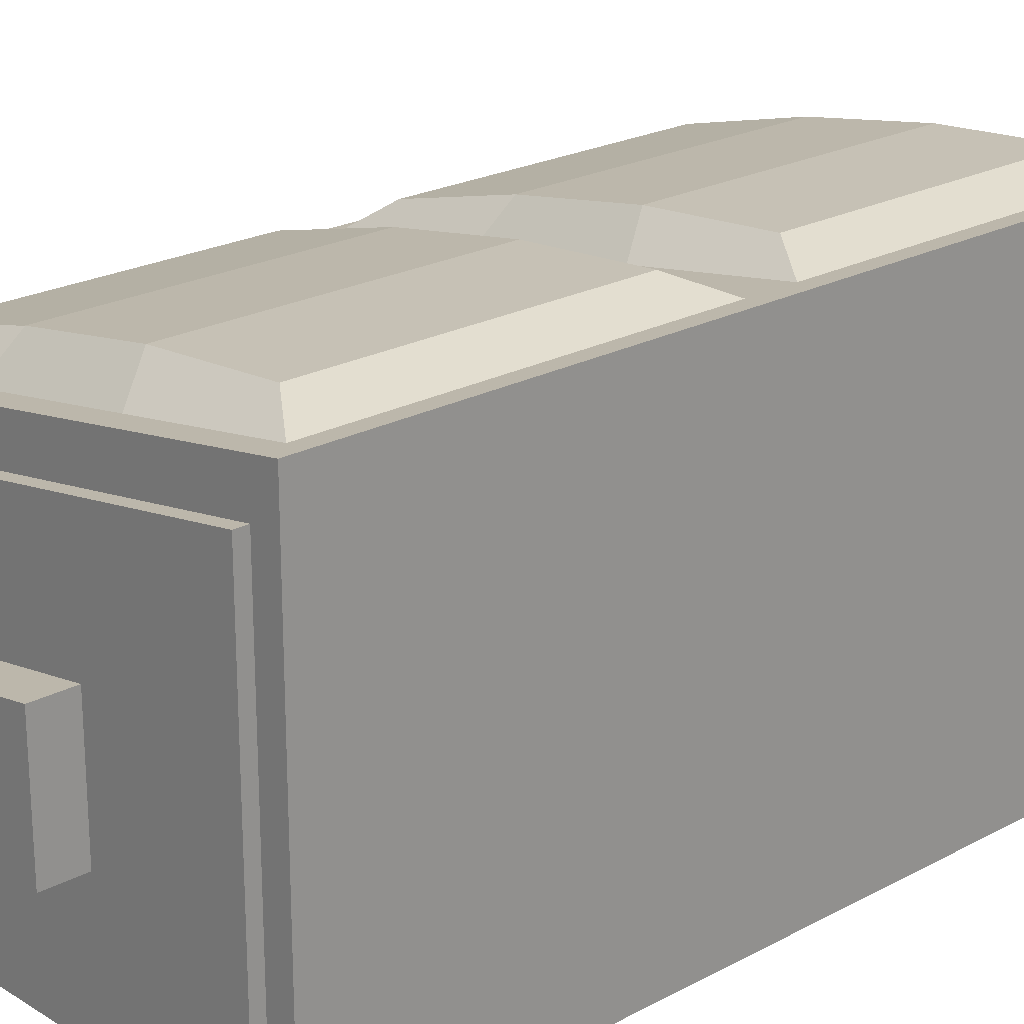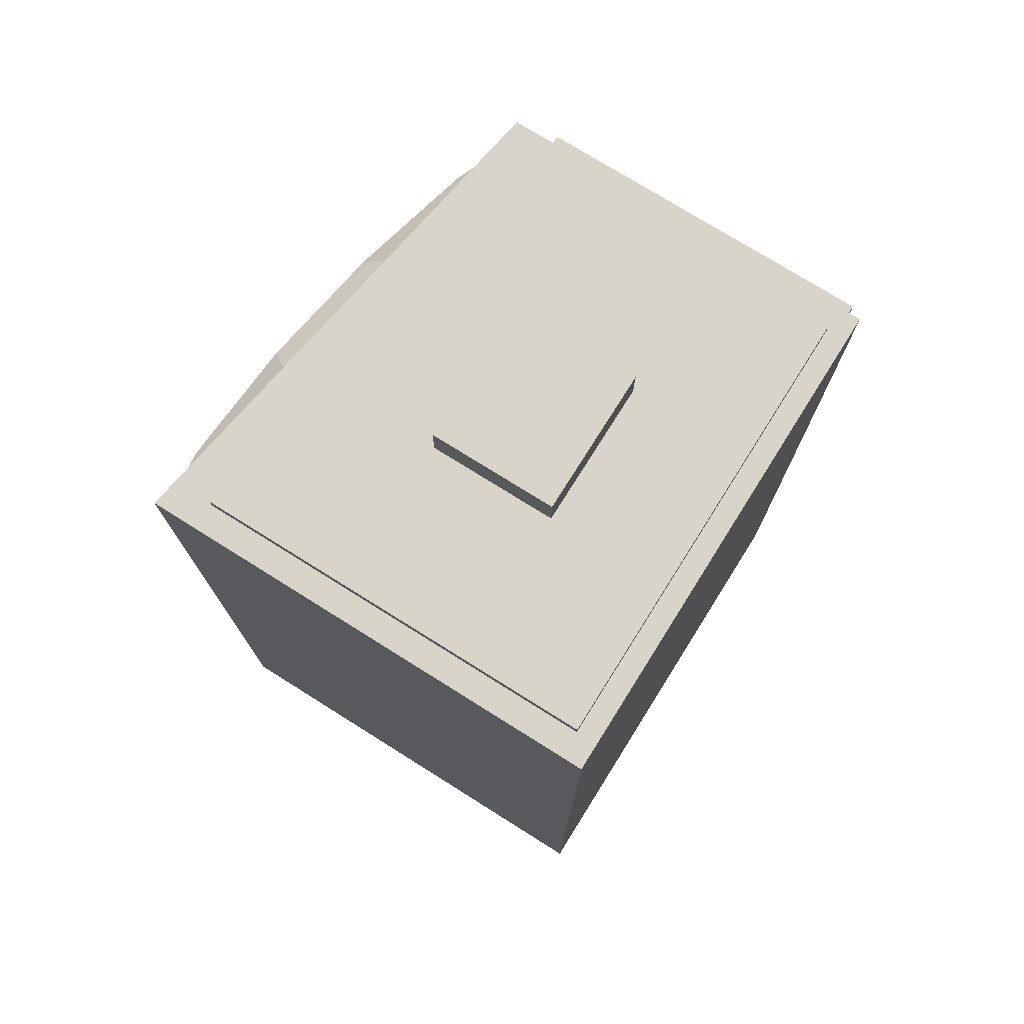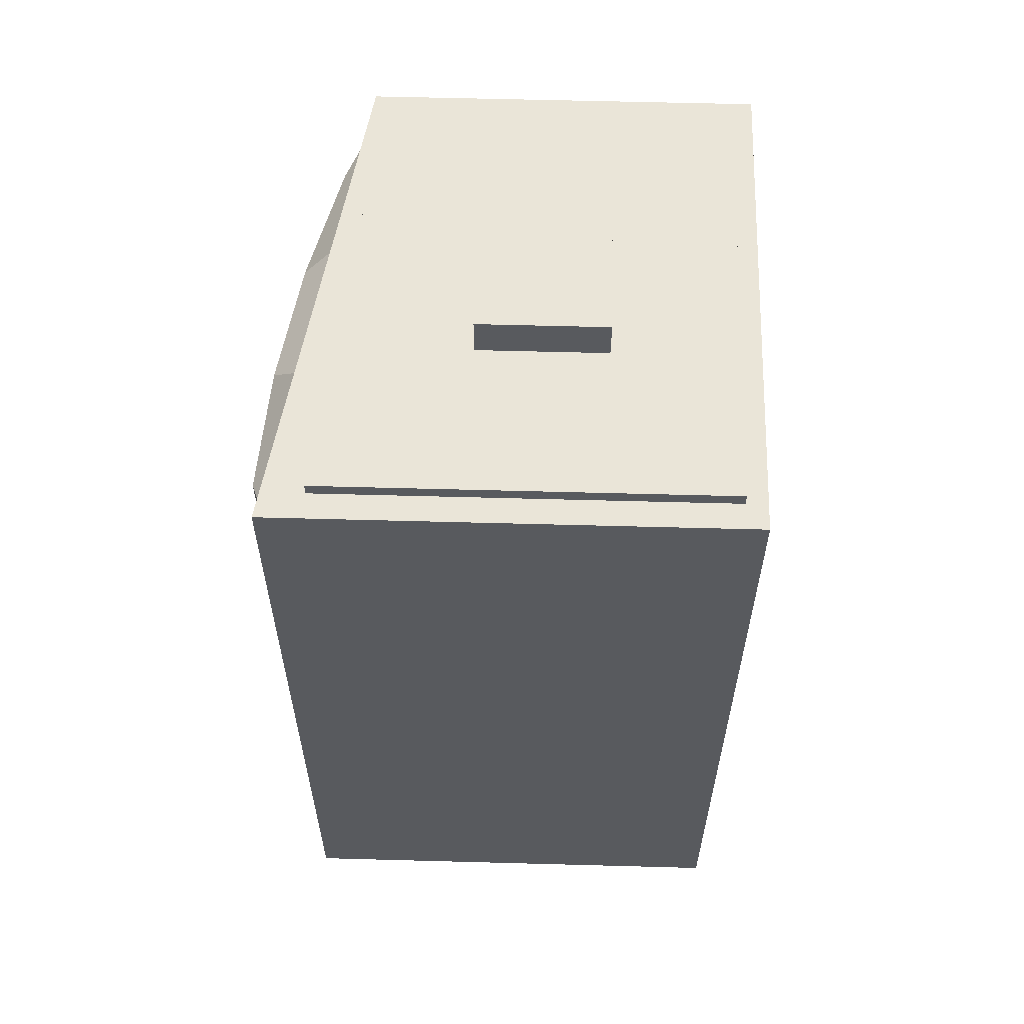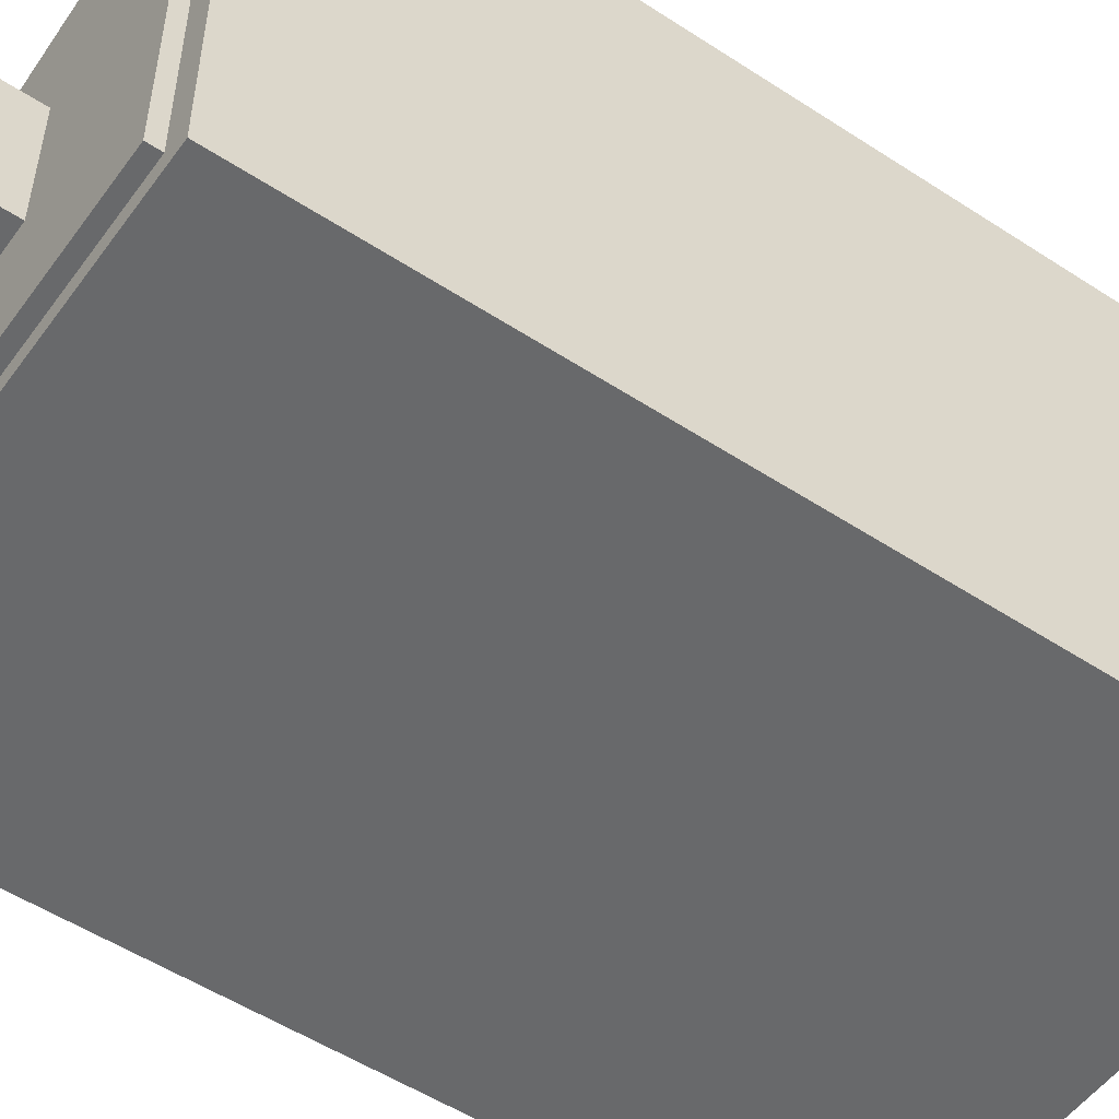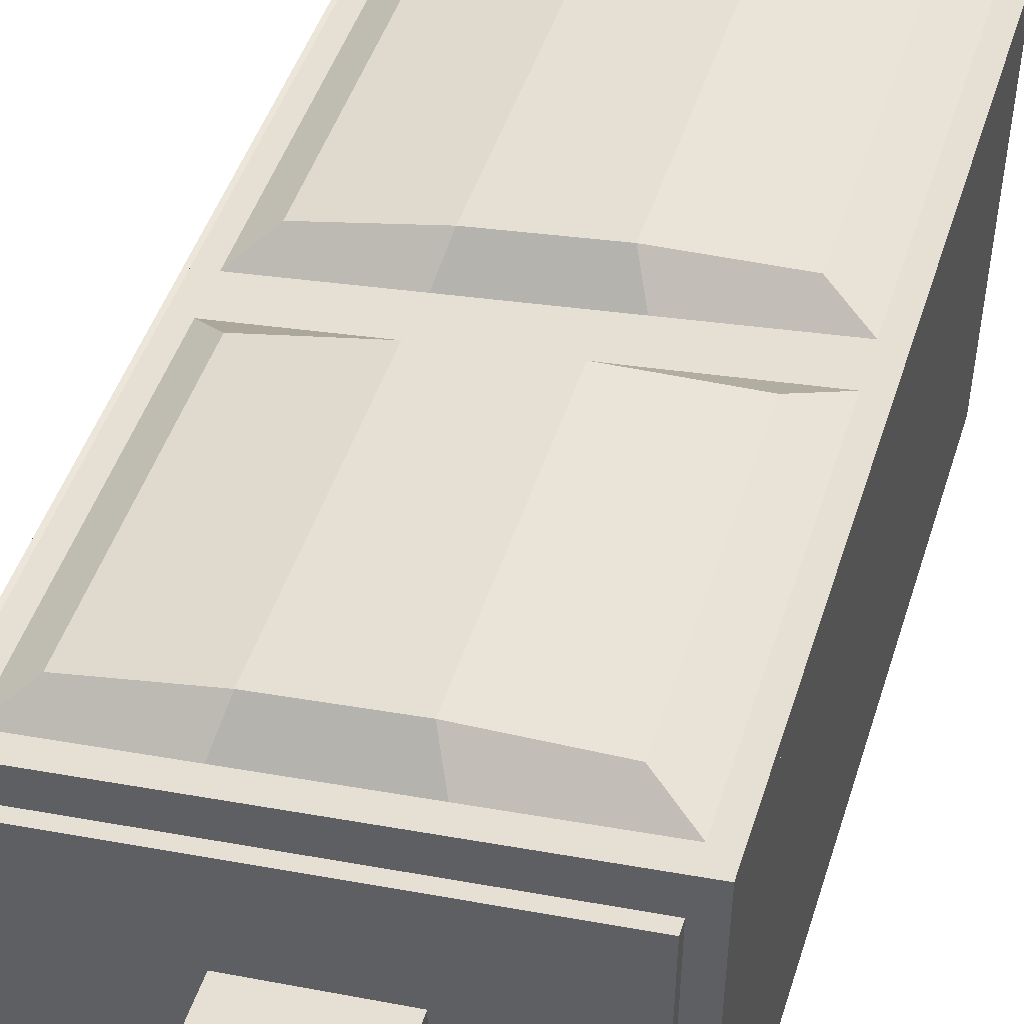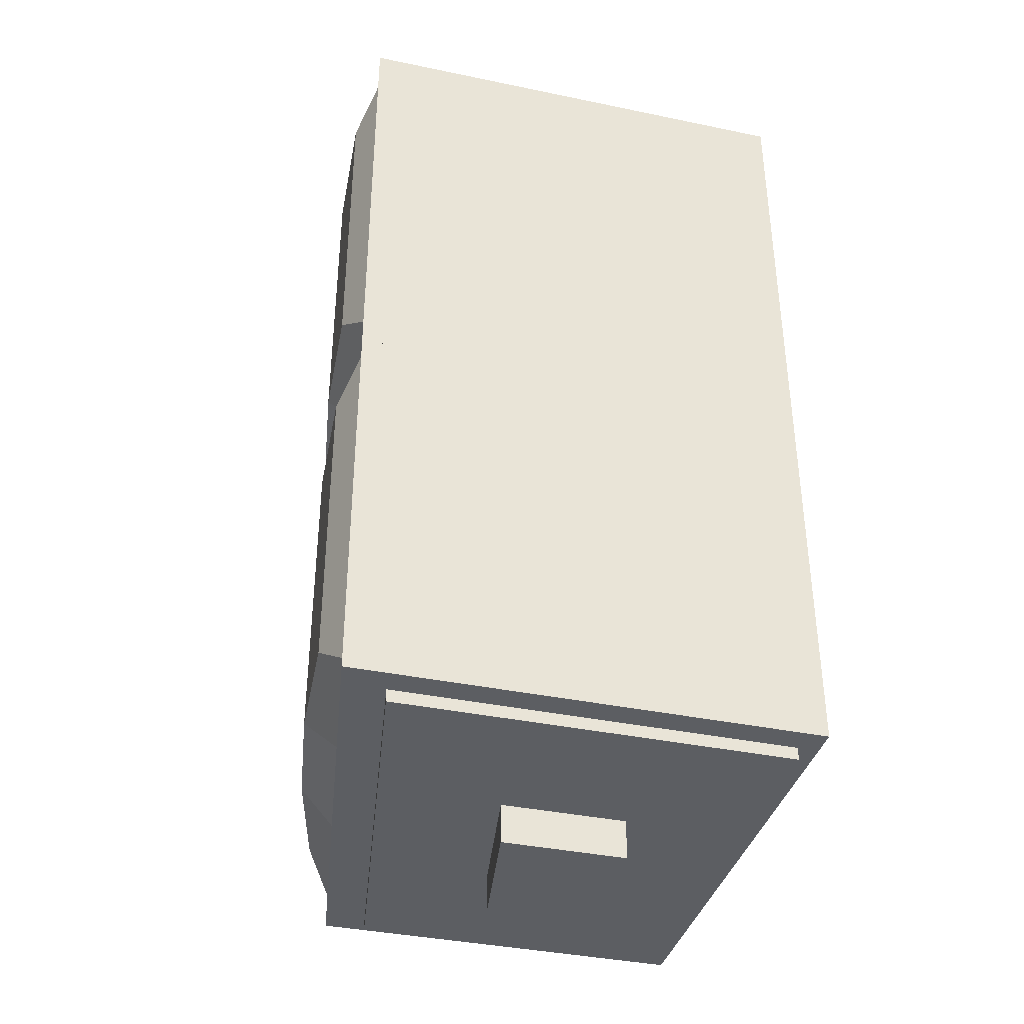
<metadata>
{"format":"obj","ext":"obj","renderer":"f3d","projection":"perspective","resolution":1024,"background":"white","views":[{"elev":22.2,"azim":-133.0,"up":"+Y"},{"elev":75.2,"azim":-57.9,"up":"+Z"},{"elev":59.1,"azim":-88.4,"up":"+Z"},{"elev":-52.6,"azim":-125.1,"up":"+Y"},{"elev":48.2,"azim":-162.4,"up":"+Y"},{"elev":-38.1,"azim":-104.8,"up":"+Z"}]}
</metadata>
<code>
o Cube.006_Cube.024
v -1.696 -1.815 2.69
v -1.696 1.032 2.69
v -1.696 -1.815 -2.69
v -1.696 1.032 -2.69
v 1.545 -1.815 2.69
v 1.545 0.5184 2.69
v 1.545 -1.815 -2.69
v 1.545 0.5184 -2.69
v -1.612 1.019 2.551
v -1.612 1.019 -2.551
v 1.461 0.5317 -2.551
v 1.461 0.5317 2.551
v -1.612 -1.715 2.551
v -1.612 -1.715 -2.551
v 1.461 -1.715 -2.551
v 1.461 -1.715 2.551
v -1.696 1.032 2.69
v -1.696 1.032 -2.69
v 1.545 0.5184 2.69
v 1.545 0.5184 -2.69
v -1.696 1.032 -5e-06
v 1.545 0.5184 -5e-06
v -1.696 1.167 -5e-06
v -1.696 1.167 -2.69
v 1.545 0.6531 -2.69
v 1.545 0.6531 -5e-06
v 1.545 0.6531 2.69
v -1.696 1.167 2.69
v -1.551 1.144 -0.1553
v -1.551 1.144 -2.535
v 1.399 0.6762 -2.535
v 1.399 0.6762 -0.1553
v -1.551 1.144 2.535
v -1.551 1.144 0.1552
v 1.399 0.6762 0.1552
v 1.399 0.6762 2.535
v -1.258 1.243 -0.3667
v -1.258 1.243 -2.324
v 1.168 0.858 -0.3667
v 1.168 0.858 -2.324
v -1.258 1.243 2.323
v -1.258 1.243 0.3667
v 1.168 0.858 2.323
v 1.168 0.858 0.3667
v -0.616 0.8609 -2.69
v 0.4644 0.6897 -2.69
v 0.4644 0.6897 2.69
v -0.616 0.8609 2.69
v -0.616 0.8609 -5e-06
v 0.4644 0.6897 -5e-06
v -0.616 0.9956 -2.69
v 0.4644 0.8243 -2.69
v 0.4644 0.8243 2.69
v -0.616 0.9956 2.69
v -0.616 0.9956 -5e-06
v 0.4644 0.8243 -5e-06
v -0.5675 0.9879 -0.1553
v 0.4158 0.832 -0.1553
v -0.5675 0.9879 -2.535
v 0.4158 0.832 -2.535
v 0.4158 0.832 2.535
v -0.5675 0.9879 2.535
v -0.5675 0.9879 0.1552
v 0.4158 0.832 0.1552
v -0.4492 1.186 -0.3667
v 0.3594 1.058 -0.3667
v -0.4492 1.186 -2.324
v 0.3594 1.058 -2.324
v 0.3594 1.058 2.323
v -0.4492 1.186 2.323
v -0.4492 1.186 0.3667
v 0.3594 1.058 0.3667
v 1.676 0.4325 2.492
v 1.676 -1.729 2.492
v 1.676 -1.729 -2.492
v 1.676 0.4325 -2.492
v 0.3899 -0.892 2.773
v 0.3899 -0.2214 2.773
v 0.3899 -0.2214 -2.773
v 0.3899 -0.892 -2.773
v -0.5416 -0.892 -2.773
v -0.5416 -0.07374 -2.773
v -0.5416 -0.07374 2.773
v -0.5416 -0.892 2.773
v 1.375 -1.679 2.773
v 1.375 0.4097 2.773
v 1.375 0.4097 -2.773
v 1.375 -1.679 -2.773
v -1.527 -1.679 -2.773
v -1.527 0.8697 -2.773
v -1.527 0.8697 2.773
v -1.527 -1.679 2.773
v 1.545 0.4325 -2.492
v 1.545 -1.729 -2.492
v 1.545 -1.729 2.492
v 1.545 0.4325 2.492
v 1.676 -0.1363 -1.016
v 1.676 -1.16 -1.016
v 1.676 -1.16 1.016
v 1.676 -0.1363 1.016
v -1.527 -1.679 2.69
v -1.527 0.8697 2.69
v -1.527 0.8697 -2.69
v -1.527 -1.679 -2.69
v 1.375 -1.679 -2.69
v 1.375 0.4097 -2.69
v 1.375 0.4097 2.69
v 1.375 -1.679 2.69
v -0.5416 -0.892 3.035
v -0.5416 -0.07374 3.035
v -0.5416 -0.07374 -3.036
v -0.5416 -0.892 -3.036
v 0.3899 -0.892 -3.036
v 0.3899 -0.2214 -3.036
v 0.3899 -0.2214 3.035
v 0.3899 -0.892 3.035
f 1 2 4 3
f 91 92 84 83
f 75 76 97 98
f 89 90 82 81
f 3 7 5 1
f 8 4 10 11
f 12 11 15 16
f 6 8 11 12
f 4 2 9 10
f 2 6 12 9
f 15 14 13 16
f 10 9 13 14
f 9 12 16 13
f 11 10 14 15
f 50 46 20 22
f 47 50 22 19
f 35 44 43 36
f 60 68 40 31
f 21 23 24 18
f 20 25 26 22
f 48 54 28 17
f 46 52 25 20
f 17 28 23 21
f 22 26 27 19
f 23 29 30 24
f 52 60 31 25
f 25 31 32 26
f 55 57 29 23
f 28 33 34 23
f 56 64 35 26
f 26 35 36 27
f 54 62 33 28
f 66 39 40 68
f 69 43 44 72
f 29 37 38 30
f 62 70 41 33
f 31 40 39 32
f 57 65 37 29
f 64 72 44 35
f 33 41 42 34
f 34 42 71 63
f 63 71 72 64
f 32 39 66 58
f 58 66 65 57
f 36 43 69 61
f 61 69 70 62
f 41 70 71 42
f 70 69 72 71
f 37 65 67 38
f 65 66 68 67
f 27 36 61 53
f 53 61 62 54
f 23 34 63 55
f 55 63 64 56
f 26 32 58 56
f 56 58 57 55
f 24 30 59 51
f 51 59 60 52
f 18 24 51 45
f 45 51 52 46
f 19 27 53 47
f 47 53 54 48
f 30 38 67 59
f 59 67 68 60
f 17 21 49 48
f 48 49 50 47
f 21 18 45 49
f 49 45 46 50
f 5 7 94 95
f 6 5 95 96
f 7 8 93 94
f 8 6 96 93
f 90 87 79 82
f 85 86 78 77
f 86 91 83 78
f 88 89 81 80
f 78 83 110 115
f 77 78 115 116
f 92 85 77 84
f 87 88 80 79
f 2 1 101 102
f 3 4 103 104
f 4 8 106 103
f 5 6 107 108
f 6 2 102 107
f 7 3 104 105
f 8 7 105 106
f 1 5 108 101
f 95 94 75 74
f 96 95 74 73
f 94 93 76 75
f 93 96 73 76
f 98 97 100 99
f 73 74 99 100
f 74 75 98 99
f 76 73 100 97
f 107 102 91 86
f 102 101 92 91
f 105 104 89 88
f 106 105 88 87
f 101 108 85 92
f 104 103 90 89
f 103 106 87 90
f 108 107 86 85
f 112 111 114 113
f 116 115 110 109
f 82 79 114 111
f 81 82 111 112
f 84 77 116 109
f 79 80 113 114
f 80 81 112 113
f 83 84 109 110

</code>
